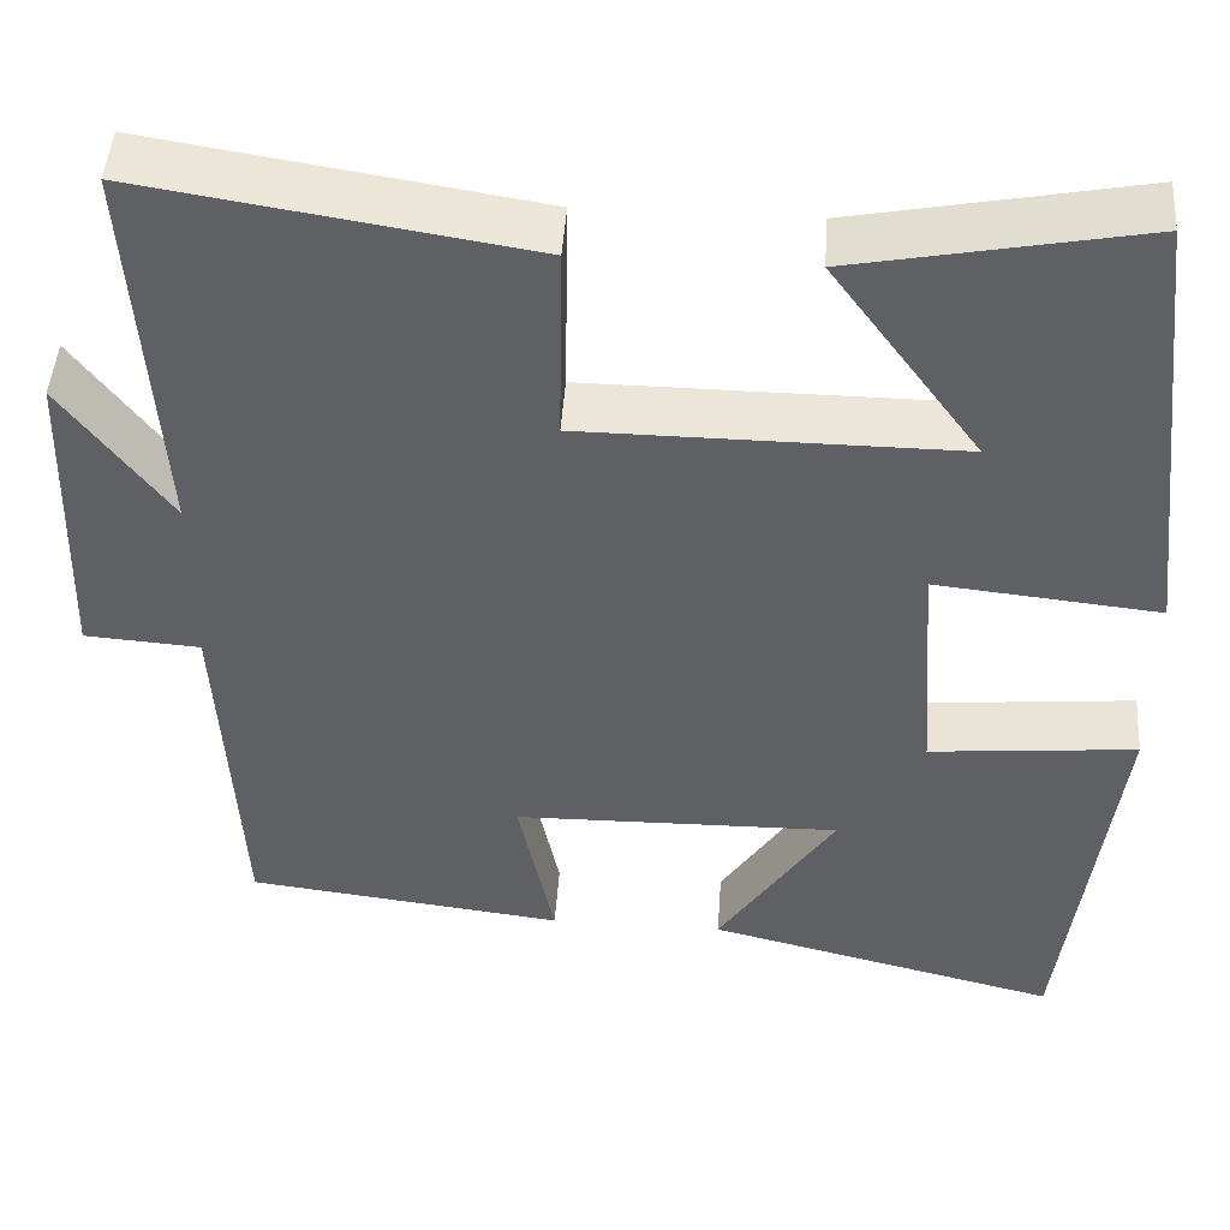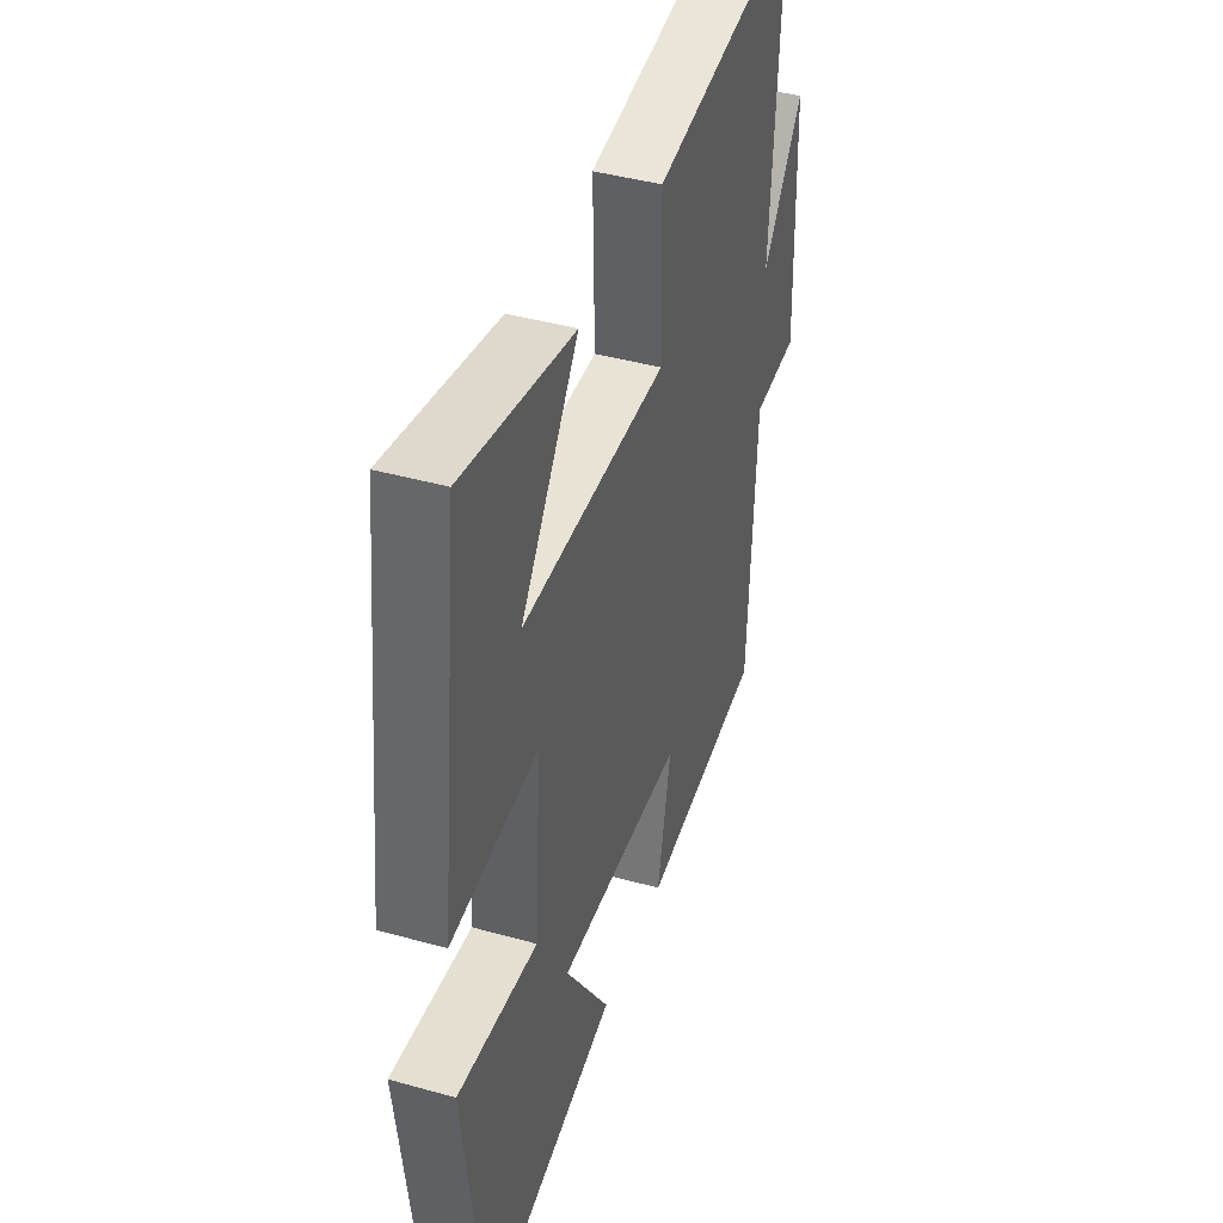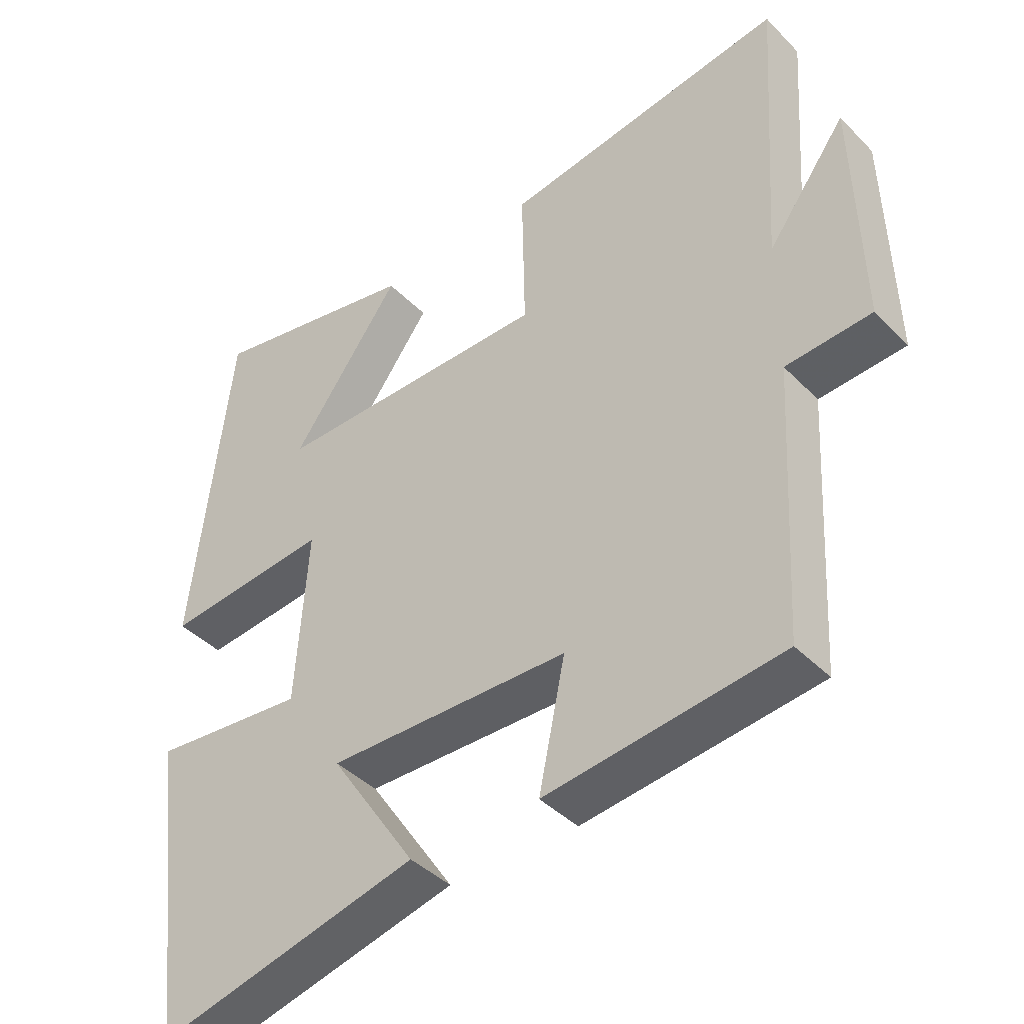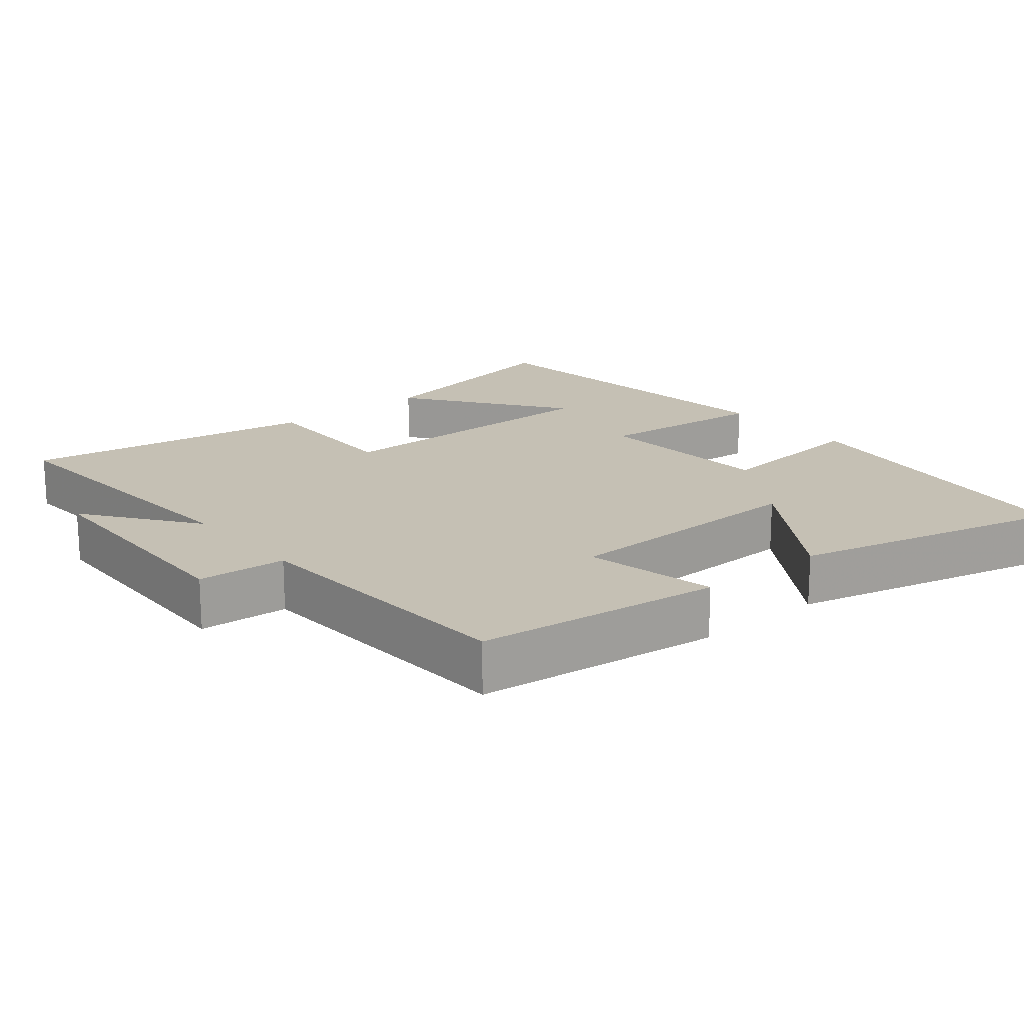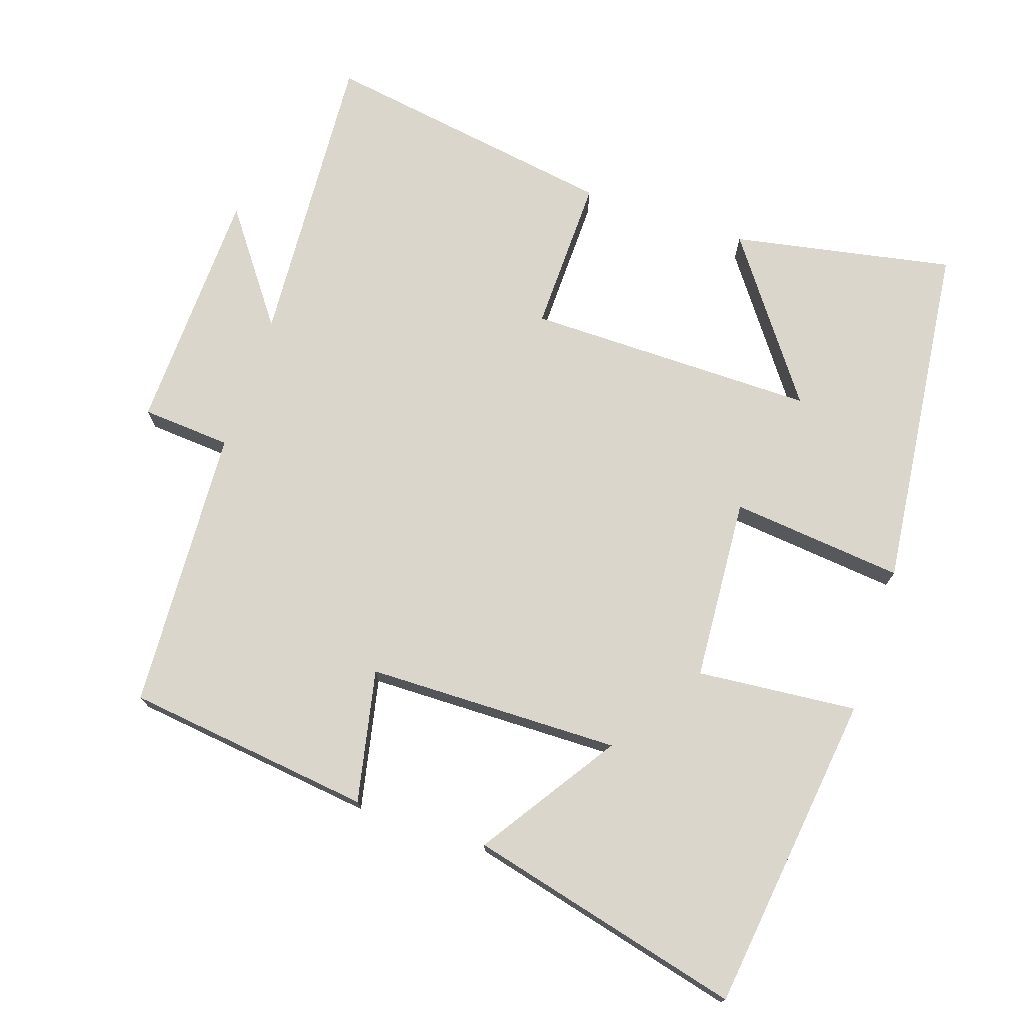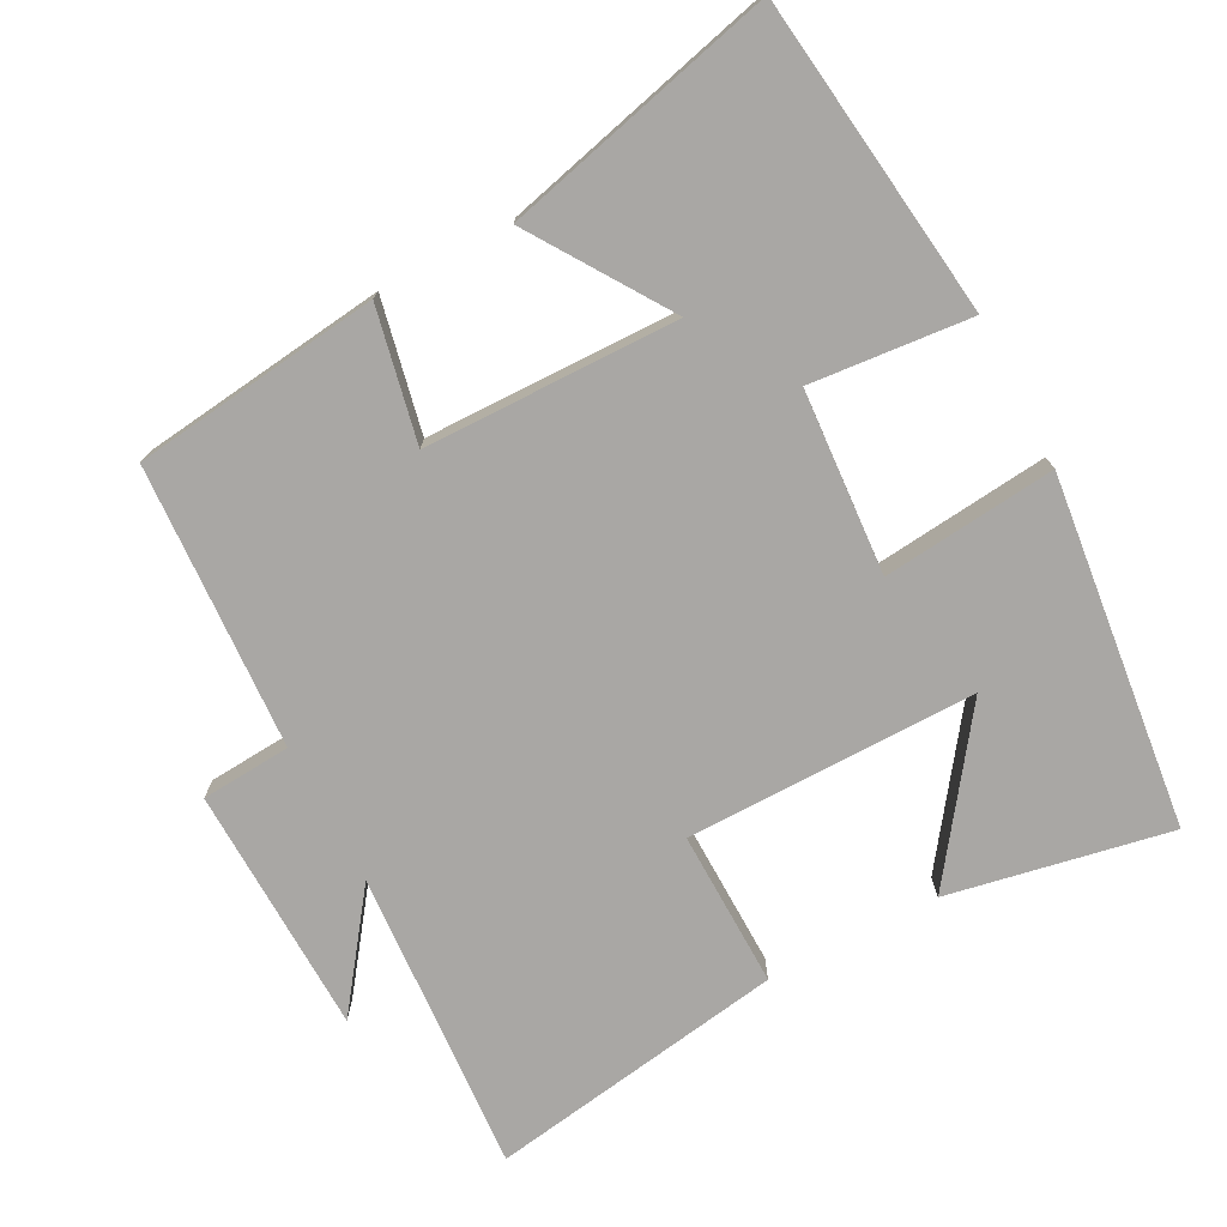
<metadata>
{"format":"obj","ext":"obj","renderer":"f3d","projection":"perspective","resolution":1024,"background":"white","views":[{"elev":46.7,"azim":-176.1,"up":"+Z"},{"elev":41.9,"azim":-71.3,"up":"+Z"},{"elev":-41.2,"azim":39.6,"up":"+Z"},{"elev":18.3,"azim":140.3,"up":"+Y"},{"elev":73.9,"azim":-161.4,"up":"+Y"},{"elev":-74.8,"azim":-152.2,"up":"+Y"}]}
</metadata>
<code>
v 0.528 0.07 0.566
v 0.5 0.07 0.141
v 0.616 0.07 0.298
v 0.626 0.07 -0.05
v 0.5 0.07 -0.059
v 0.478 0.07 -0.458
v 0.131 0.07 -0.5
v 0.17 0.07 -0.314
v -0.186 0.07 -0.308
v -0.059 0.07 -0.5
v -0.444 0.07 -0.595
v -0.5 0.07 -0.146
v -0.275 0.07 -0.167
v -0.257 0.07 0.091
v -0.5 0.07 0.066
v -0.443 0.07 0.56
v -0.132 0.07 0.5
v -0.294 0.07 0.278
v 0.114 0.07 0.28
v 0.11 0.07 0.5
v 0.528 0 0.566
v 0.5 0 0.141
v 0.616 0 0.298
v 0.626 0 -0.05
v 0.5 0 -0.059
v 0.478 0 -0.458
v 0.131 0 -0.5
v 0.17 0 -0.314
v -0.186 0 -0.308
v -0.059 0 -0.5
v -0.444 0 -0.595
v -0.5 0 -0.146
v -0.275 0 -0.167
v -0.257 0 0.091
v -0.5 0 0.066
v -0.443 0 0.56
v -0.132 0 0.5
v -0.294 0 0.278
v 0.114 0 0.28
v 0.11 0 0.5
f 19 20 1 2
f 18 19 2
f 15 16 17 18
f 14 15 18
f 14 18 2
f 13 14 2
f 11 12 13
f 9 10 11
f 9 11 13
f 8 9 13 2
f 5 6 7 8
f 2 3 4 5
f 2 5 8
f 22 21 40 39
f 22 39 38
f 38 37 36 35
f 38 35 34
f 22 38 34
f 22 34 33
f 33 32 31
f 31 30 29
f 33 31 29
f 22 33 29 28
f 28 27 26 25
f 25 24 23 22
f 28 25 22
f 1 21 22 2
f 2 22 23 3
f 3 23 24 4
f 4 24 25 5
f 5 25 26 6
f 6 26 27 7
f 7 27 28 8
f 8 28 29 9
f 9 29 30 10
f 10 30 31 11
f 11 31 32 12
f 12 32 33 13
f 13 33 34 14
f 14 34 35 15
f 15 35 36 16
f 16 36 37 17
f 17 37 38 18
f 18 38 39 19
f 19 39 40 20
f 20 40 21 1

</code>
